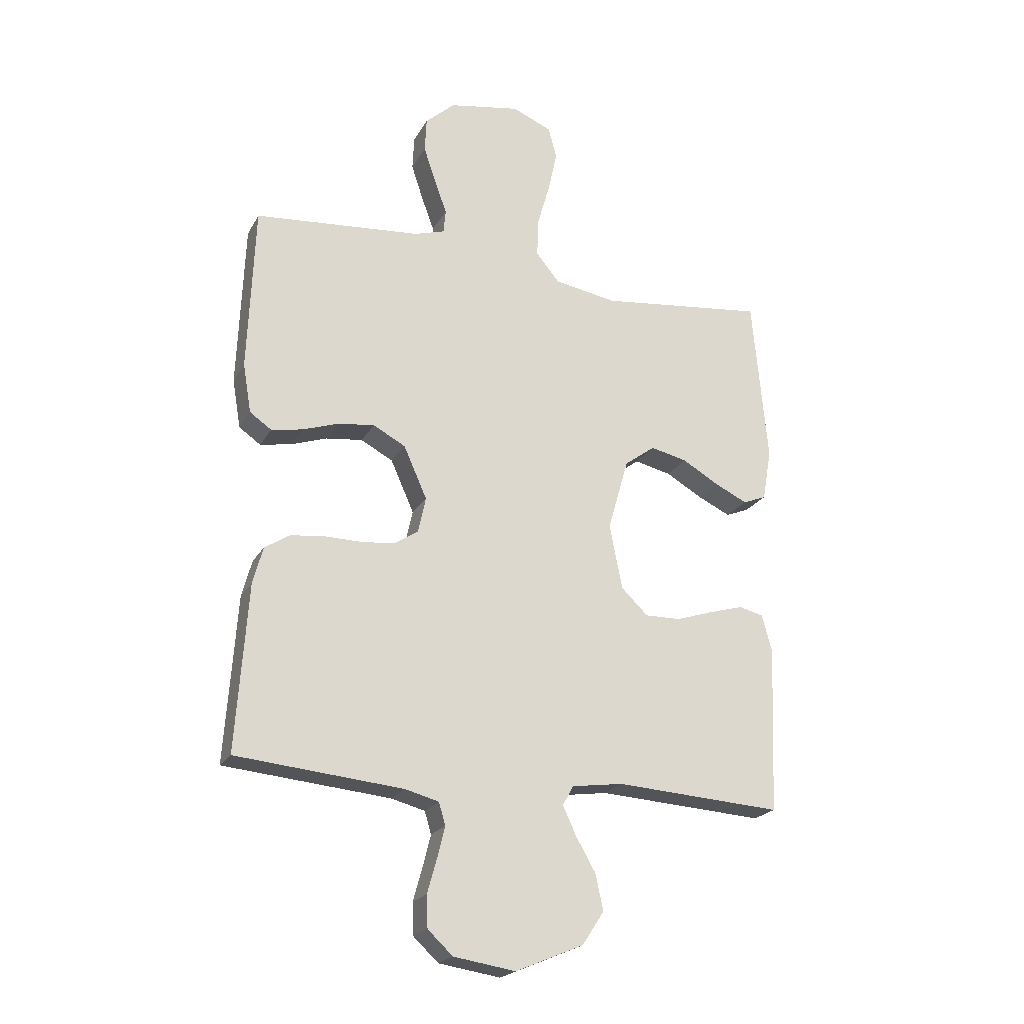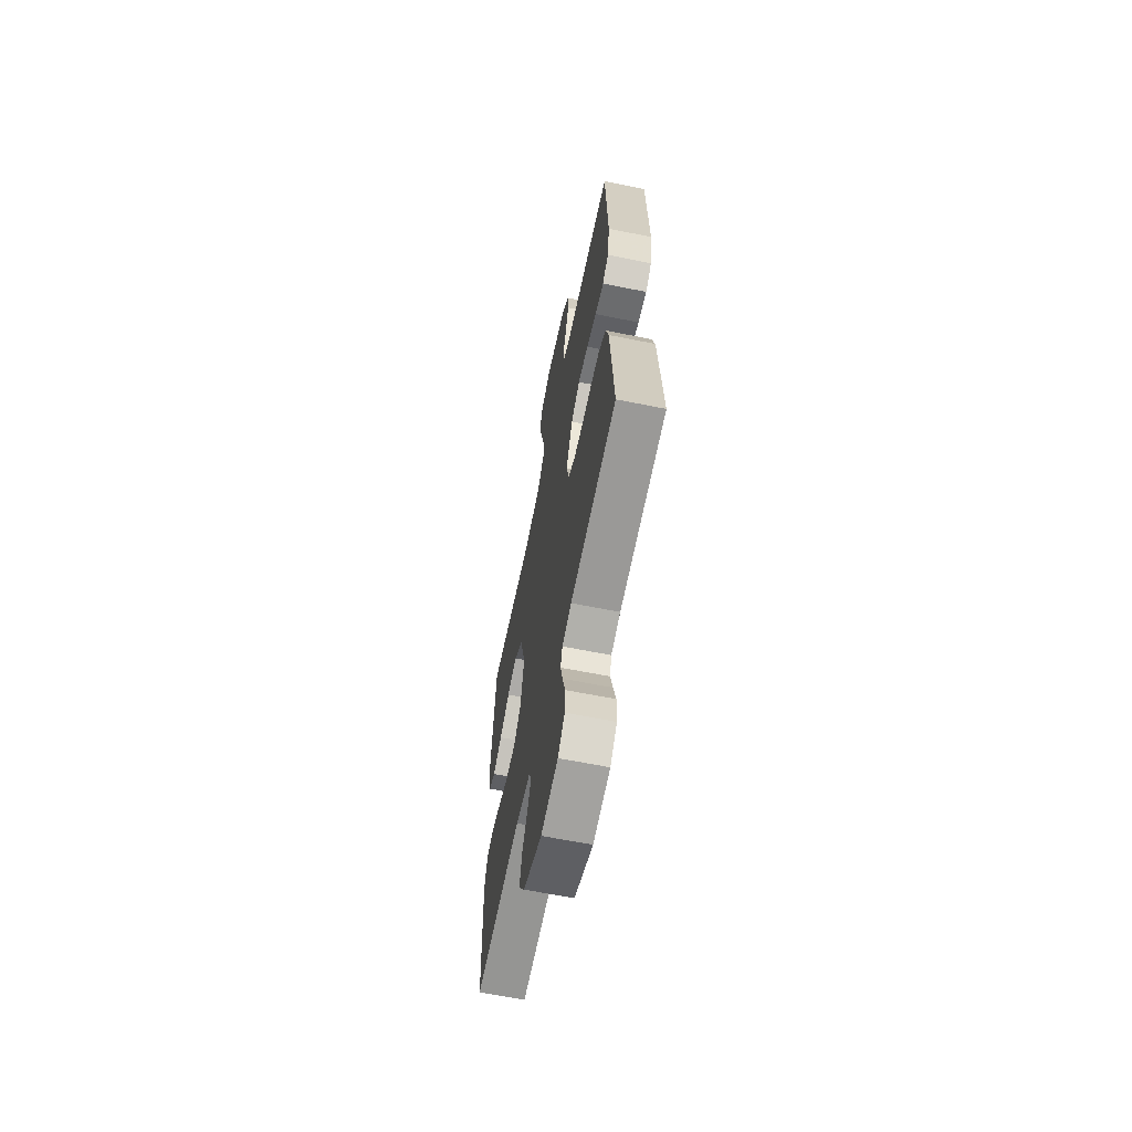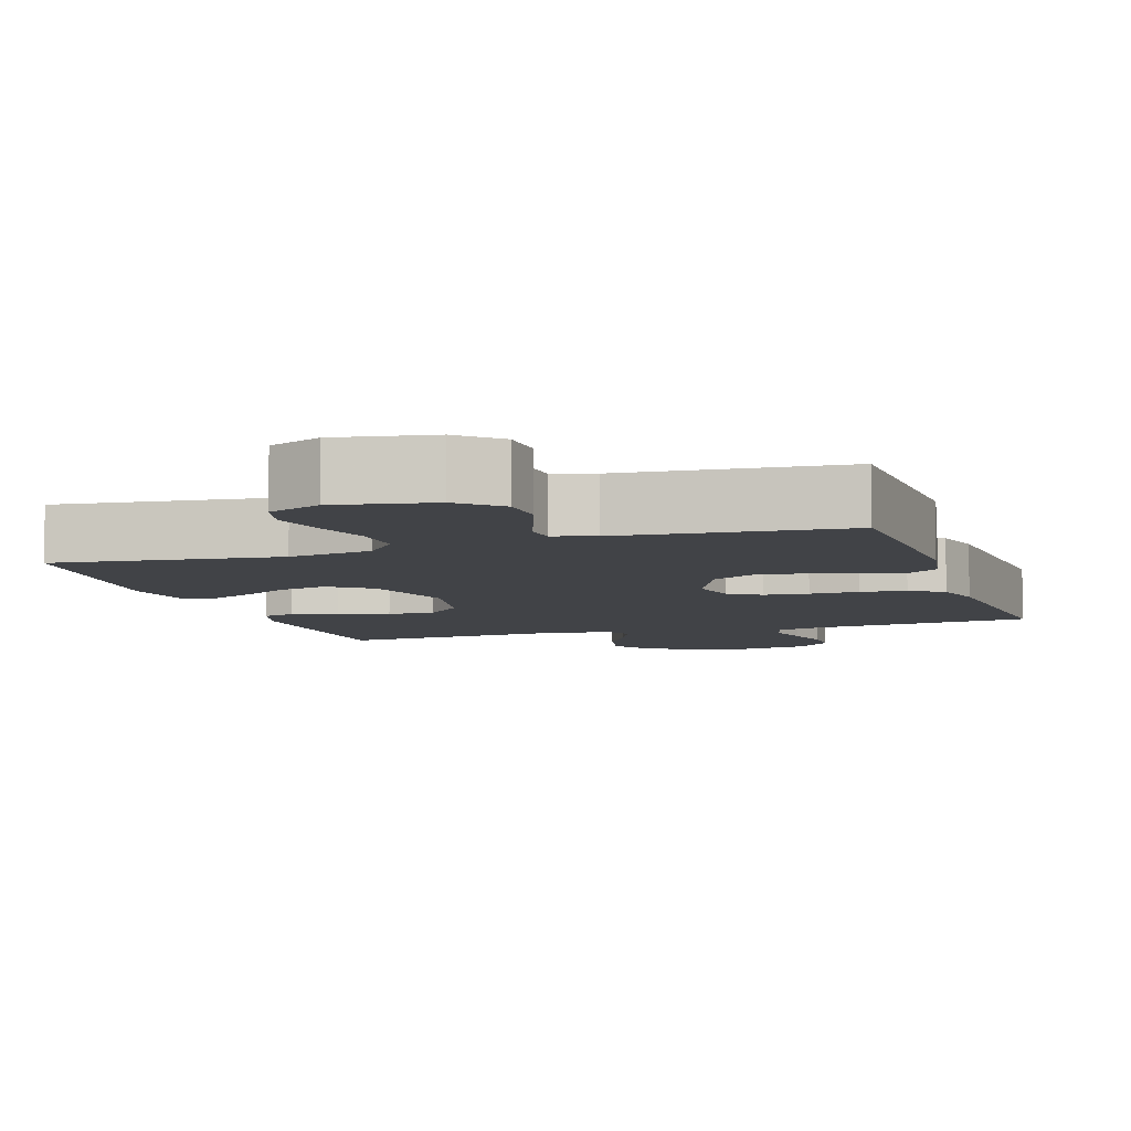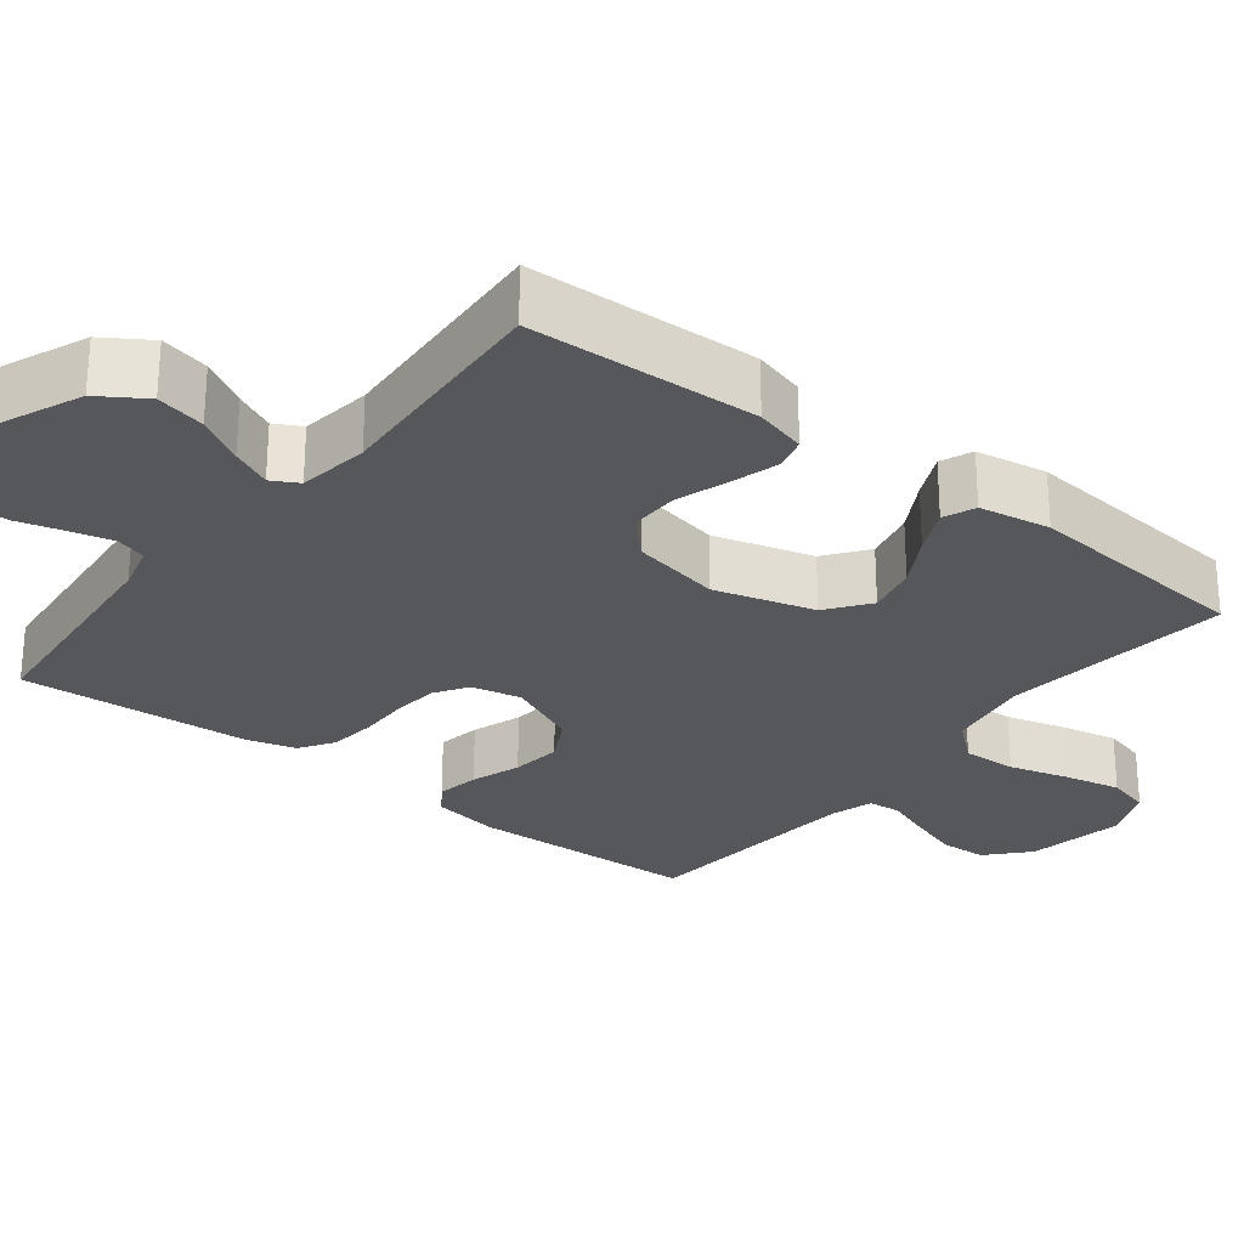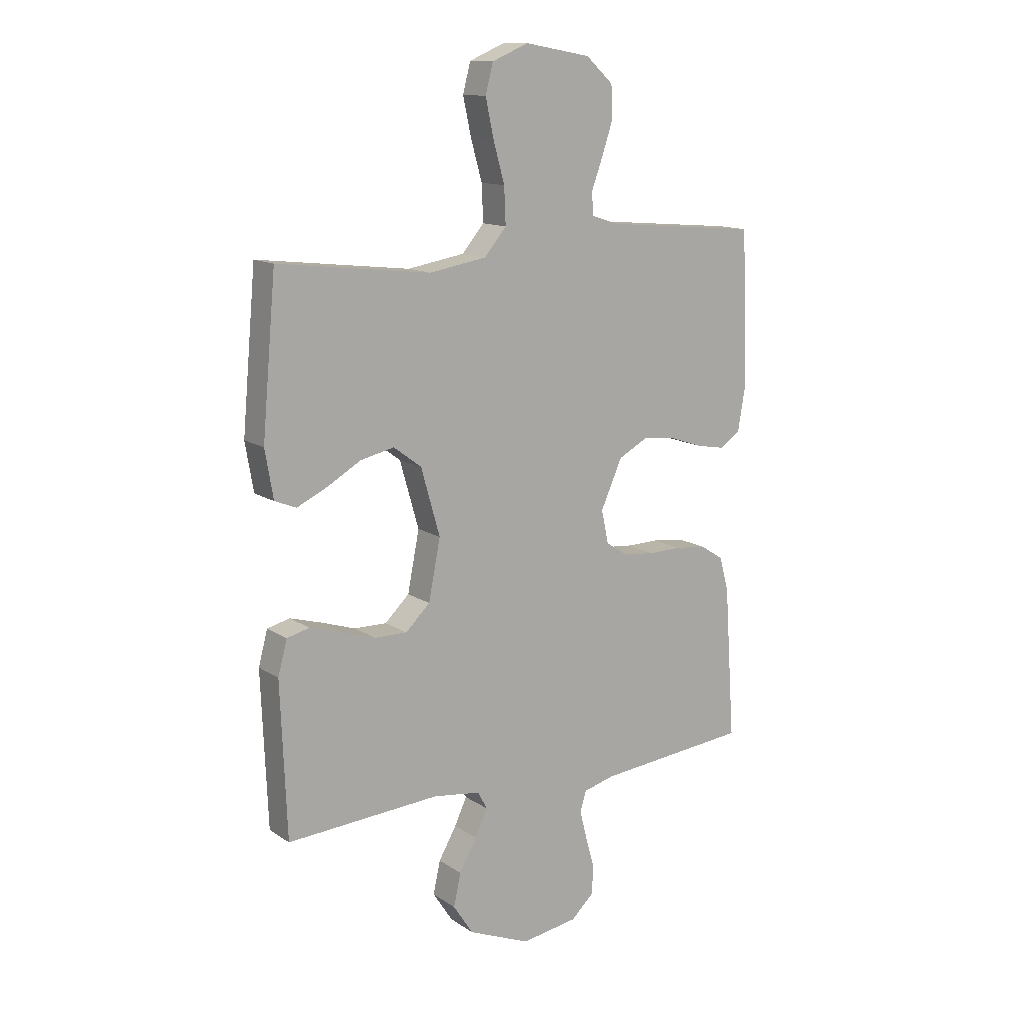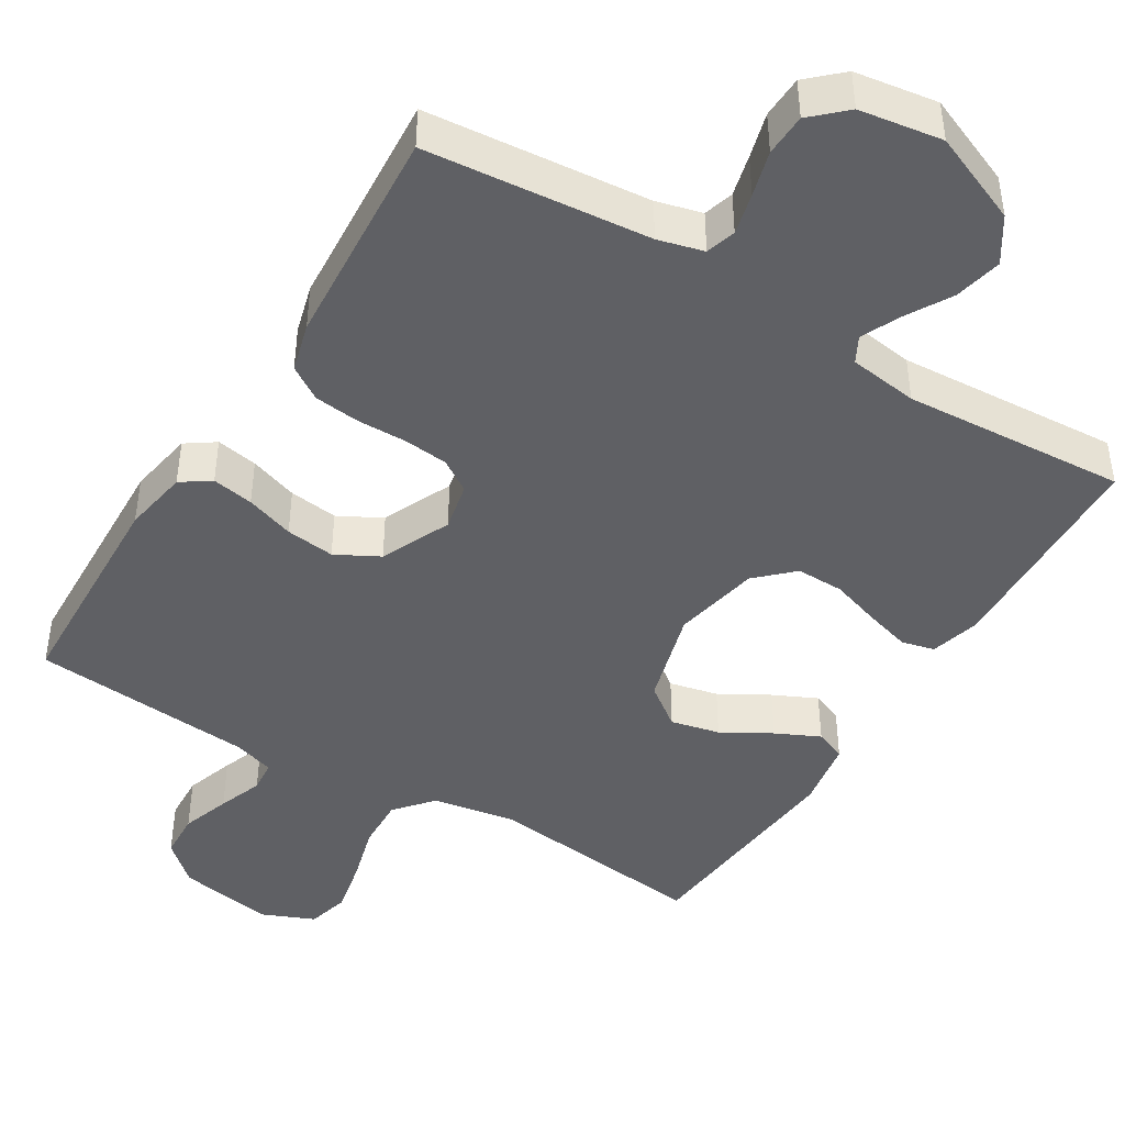
<metadata>
{"format":"obj","ext":"obj","renderer":"f3d","projection":"perspective","resolution":1024,"background":"white","views":[{"elev":-21.7,"azim":157.9,"up":"+Z"},{"elev":-63.7,"azim":78.5,"up":"+Z"},{"elev":-7.0,"azim":18.1,"up":"+Y"},{"elev":-27.1,"azim":-128.1,"up":"+Y"},{"elev":13.3,"azim":-34.6,"up":"+Z"},{"elev":-44.1,"azim":148.5,"up":"+Y"}]}
</metadata>
<code>
v -0.5 0.07 0.5
v -0.2 0.07 0.465
v -0.088 0.07 0.484
v -0.045 0.07 0.535
v -0.048 0.07 0.606
v -0.07 0.07 0.684
v -0.086 0.07 0.758
v -0.071 0.07 0.815
v 0 0.07 0.845
v 0.129 0.07 0.822
v 0.182 0.07 0.774
v 0.185 0.07 0.712
v 0.163 0.07 0.646
v 0.141 0.07 0.586
v 0.145 0.07 0.543
v 0.2 0.07 0.526
v 0.5 0.07 0.5
v 0.512 0.07 0.2
v 0.497 0.07 0.112
v 0.458 0.07 0.085
v 0.402 0.07 0.095
v 0.337 0.07 0.117
v 0.271 0.07 0.125
v 0.213 0.07 0.094
v 0.171 0.07 0
v 0.185 0.07 -0.065
v 0.228 0.07 -0.093
v 0.288 0.07 -0.099
v 0.354 0.07 -0.098
v 0.416 0.07 -0.105
v 0.461 0.07 -0.134
v 0.479 0.07 -0.2
v 0.5 0.07 -0.5
v 0.2 0.07 -0.528
v 0.139 0.07 -0.544
v 0.127 0.07 -0.584
v 0.141 0.07 -0.64
v 0.158 0.07 -0.701
v 0.156 0.07 -0.758
v 0.111 0.07 -0.8
v 0 0.07 -0.817
v -0.122 0.07 -0.766
v -0.161 0.07 -0.706
v -0.147 0.07 -0.642
v -0.112 0.07 -0.581
v -0.088 0.07 -0.529
v -0.107 0.07 -0.494
v -0.2 0.07 -0.481
v -0.5 0.07 -0.5
v -0.512 0.07 -0.2
v -0.494 0.07 -0.133
v -0.45 0.07 -0.122
v -0.388 0.07 -0.14
v -0.321 0.07 -0.162
v -0.257 0.07 -0.163
v -0.209 0.07 -0.117
v -0.186 0.07 0
v -0.223 0.07 0.13
v -0.278 0.07 0.171
v -0.344 0.07 0.156
v -0.41 0.07 0.118
v -0.469 0.07 0.09
v -0.511 0.07 0.107
v -0.527 0.07 0.2
v -0.5 0 0.5
v -0.2 0 0.465
v -0.088 0 0.484
v -0.045 0 0.535
v -0.048 0 0.606
v -0.07 0 0.684
v -0.086 0 0.758
v -0.071 0 0.815
v 0 0 0.845
v 0.129 0 0.822
v 0.182 0 0.774
v 0.185 0 0.712
v 0.163 0 0.646
v 0.141 0 0.586
v 0.145 0 0.543
v 0.2 0 0.526
v 0.5 0 0.5
v 0.512 0 0.2
v 0.497 0 0.112
v 0.458 0 0.085
v 0.402 0 0.095
v 0.337 0 0.117
v 0.271 0 0.125
v 0.213 0 0.094
v 0.171 0 0
v 0.185 0 -0.065
v 0.228 0 -0.093
v 0.288 0 -0.099
v 0.354 0 -0.098
v 0.416 0 -0.105
v 0.461 0 -0.134
v 0.479 0 -0.2
v 0.5 0 -0.5
v 0.2 0 -0.528
v 0.139 0 -0.544
v 0.127 0 -0.584
v 0.141 0 -0.64
v 0.158 0 -0.701
v 0.156 0 -0.758
v 0.111 0 -0.8
v 0 0 -0.817
v -0.122 0 -0.766
v -0.161 0 -0.706
v -0.147 0 -0.642
v -0.112 0 -0.581
v -0.088 0 -0.529
v -0.107 0 -0.494
v -0.2 0 -0.481
v -0.5 0 -0.5
v -0.512 0 -0.2
v -0.494 0 -0.133
v -0.45 0 -0.122
v -0.388 0 -0.14
v -0.321 0 -0.162
v -0.257 0 -0.163
v -0.209 0 -0.117
v -0.186 0 0
v -0.223 0 0.13
v -0.278 0 0.171
v -0.344 0 0.156
v -0.41 0 0.118
v -0.469 0 0.09
v -0.511 0 0.107
v -0.527 0 0.2
f 64 1 2
f 63 64 2
f 62 63 2
f 61 62 2
f 60 61 2
f 59 60 2 3
f 58 59 3 4
f 57 58 4
f 56 57 4
f 52 53 54
f 51 52 54
f 50 51 54
f 49 50 54
f 48 49 54
f 47 48 54 55
f 46 47 55 56
f 43 44 45
f 42 43 45
f 41 42 45
f 40 41 45
f 39 40 45
f 38 39 45
f 37 38 45
f 36 37 45 46
f 46 56 4
f 36 46 4
f 35 36 4
f 32 33 34
f 31 32 34
f 30 31 34
f 29 30 34
f 28 29 34
f 27 28 34 35
f 20 21 22
f 19 20 22
f 18 19 22
f 17 18 22
f 16 17 22
f 15 16 22 23
f 12 13 14
f 11 12 14
f 10 11 14
f 9 10 14
f 8 9 14
f 7 8 14
f 6 7 14
f 5 6 14
f 5 14 15
f 15 23 24
f 5 15 24
f 4 5 24
f 26 27 35
f 25 26 35 4
f 4 24 25
f 66 65 128
f 66 128 127
f 66 127 126
f 66 126 125
f 66 125 124
f 67 66 124 123
f 68 67 123 122
f 68 122 121
f 68 121 120
f 118 117 116
f 118 116 115
f 118 115 114
f 118 114 113
f 118 113 112
f 119 118 112 111
f 120 119 111 110
f 109 108 107
f 109 107 106
f 109 106 105
f 109 105 104
f 109 104 103
f 109 103 102
f 109 102 101
f 110 109 101 100
f 68 120 110
f 68 110 100
f 68 100 99
f 98 97 96
f 98 96 95
f 98 95 94
f 98 94 93
f 98 93 92
f 99 98 92 91
f 86 85 84
f 86 84 83
f 86 83 82
f 86 82 81
f 86 81 80
f 87 86 80 79
f 78 77 76
f 78 76 75
f 78 75 74
f 78 74 73
f 78 73 72
f 78 72 71
f 78 71 70
f 78 70 69
f 79 78 69
f 88 87 79
f 88 79 69
f 88 69 68
f 99 91 90
f 68 99 90 89
f 89 88 68
f 1 65 66 2
f 2 66 67 3
f 3 67 68 4
f 4 68 69 5
f 5 69 70 6
f 6 70 71 7
f 7 71 72 8
f 8 72 73 9
f 9 73 74 10
f 10 74 75 11
f 11 75 76 12
f 12 76 77 13
f 13 77 78 14
f 14 78 79 15
f 15 79 80 16
f 16 80 81 17
f 17 81 82 18
f 18 82 83 19
f 19 83 84 20
f 20 84 85 21
f 21 85 86 22
f 22 86 87 23
f 23 87 88 24
f 24 88 89 25
f 25 89 90 26
f 26 90 91 27
f 27 91 92 28
f 28 92 93 29
f 29 93 94 30
f 30 94 95 31
f 31 95 96 32
f 32 96 97 33
f 33 97 98 34
f 34 98 99 35
f 35 99 100 36
f 36 100 101 37
f 37 101 102 38
f 38 102 103 39
f 39 103 104 40
f 40 104 105 41
f 41 105 106 42
f 42 106 107 43
f 43 107 108 44
f 44 108 109 45
f 45 109 110 46
f 46 110 111 47
f 47 111 112 48
f 48 112 113 49
f 49 113 114 50
f 50 114 115 51
f 51 115 116 52
f 52 116 117 53
f 53 117 118 54
f 54 118 119 55
f 55 119 120 56
f 56 120 121 57
f 57 121 122 58
f 58 122 123 59
f 59 123 124 60
f 60 124 125 61
f 61 125 126 62
f 62 126 127 63
f 63 127 128 64
f 64 128 65 1

</code>
